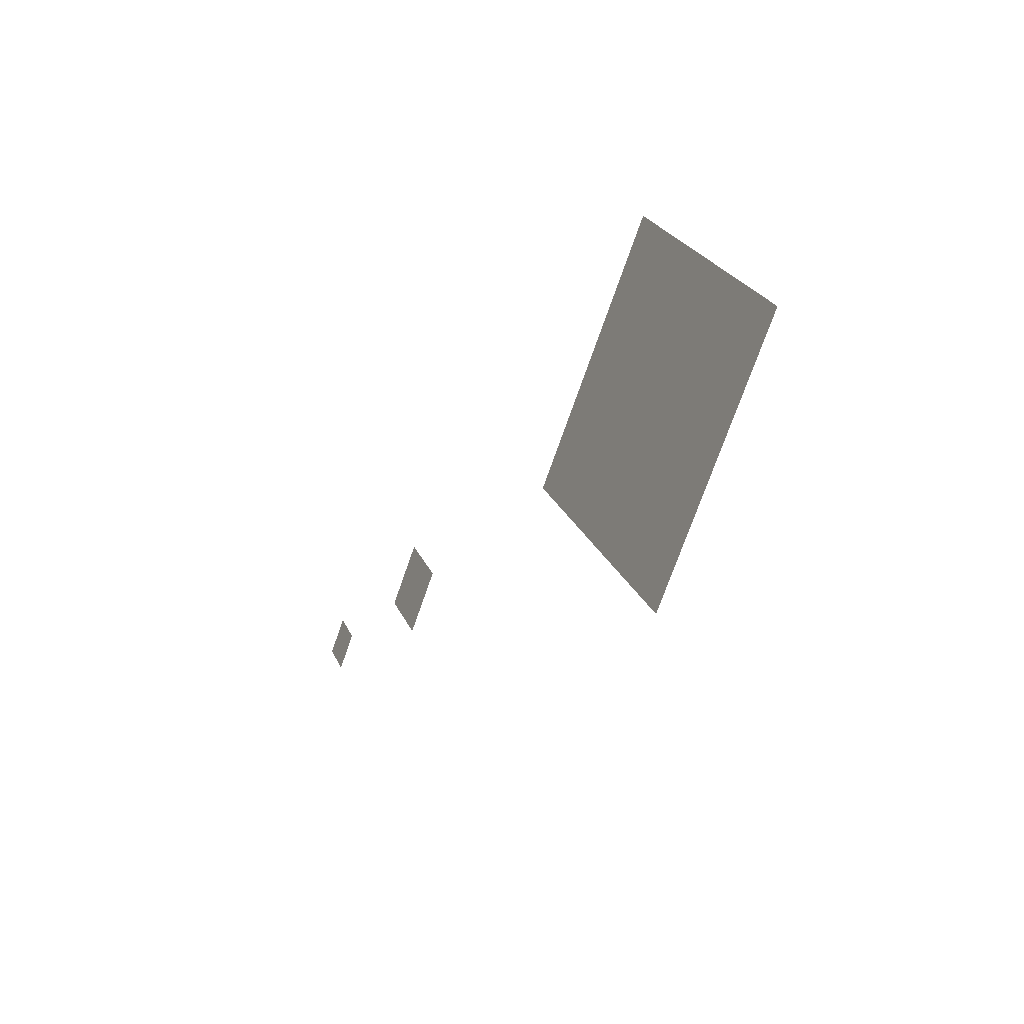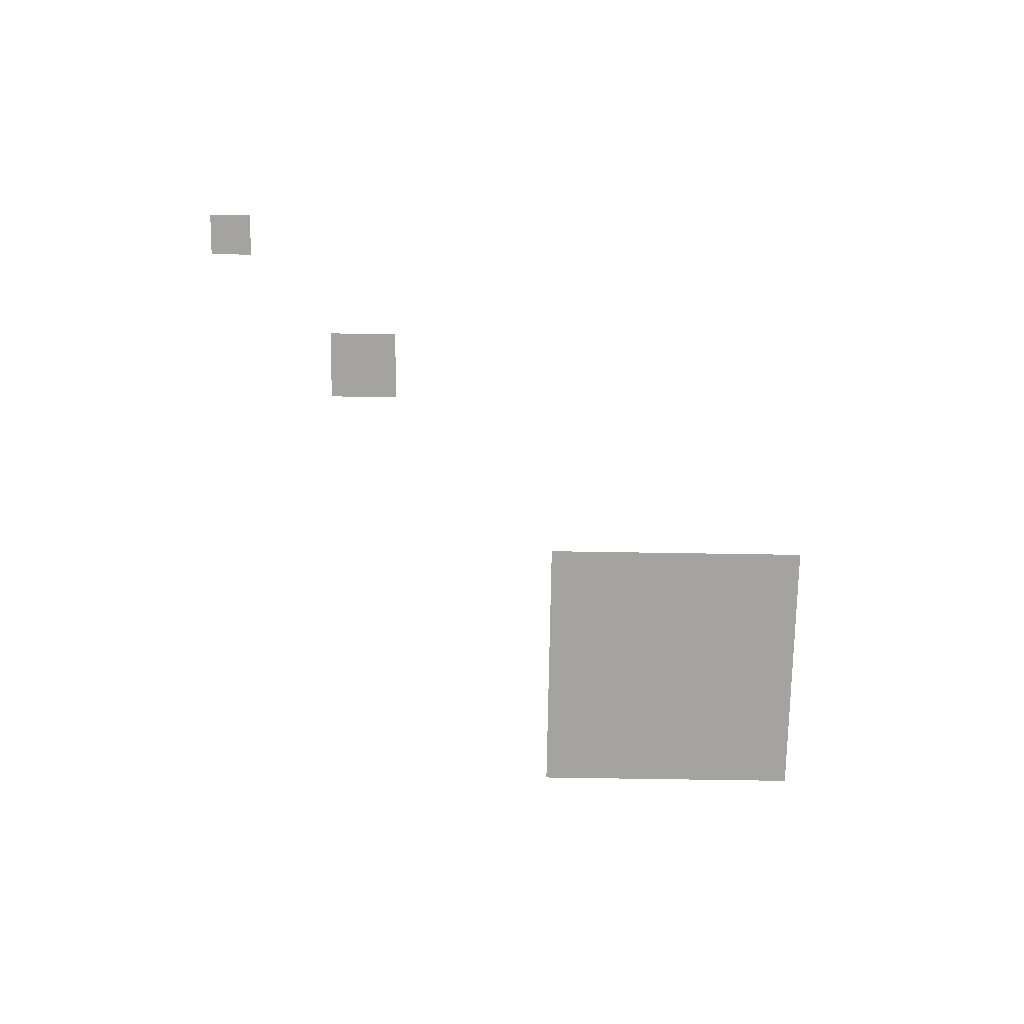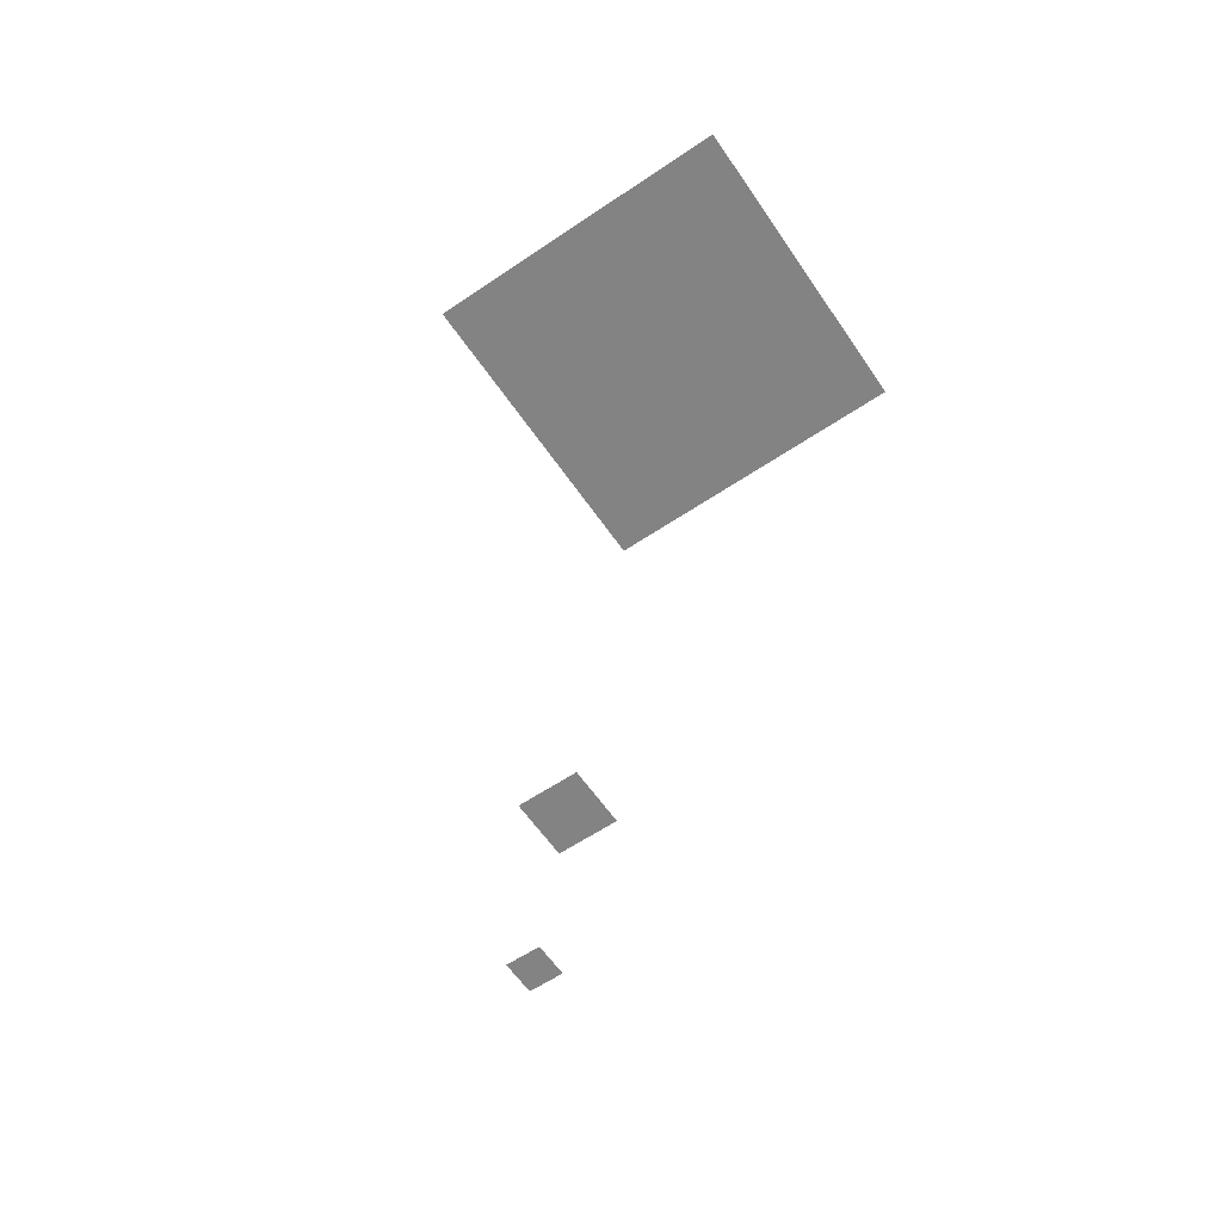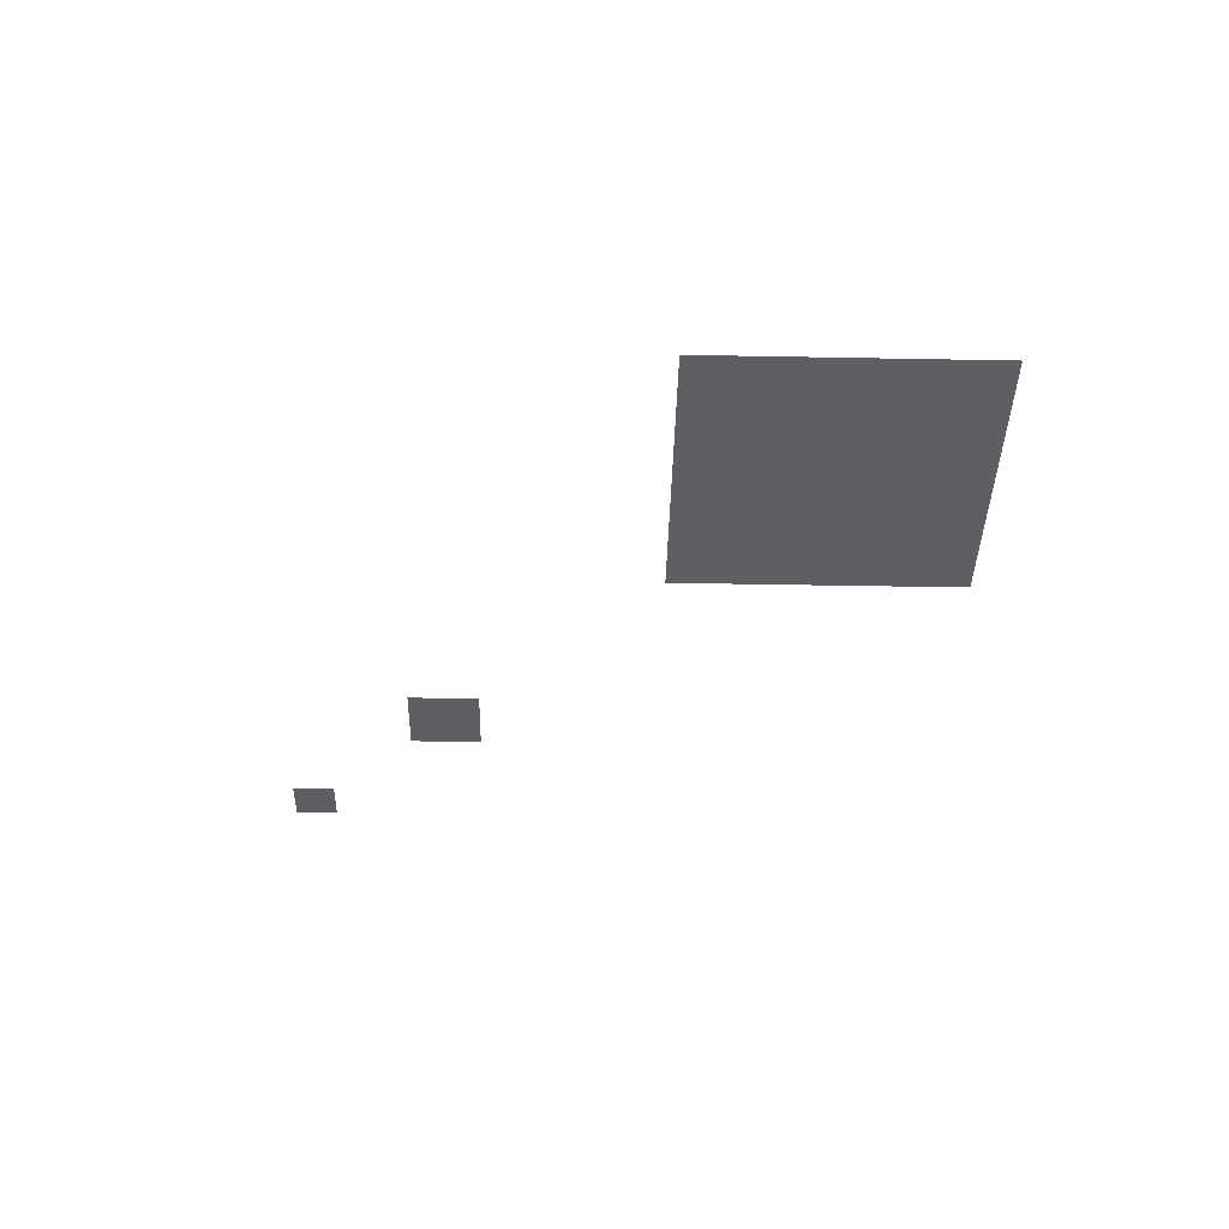
<metadata>
{"format":"obj","ext":"obj","renderer":"f3d","projection":"perspective","resolution":1024,"background":"white","views":[{"elev":-24.0,"azim":-117.7,"up":"+Y"},{"elev":-72.8,"azim":134.1,"up":"+Z"},{"elev":-61.2,"azim":-100.6,"up":"+Z"},{"elev":-40.6,"azim":-136.3,"up":"+Z"}]}
</metadata>
<code>
v 0 0 0
v 2 0 0
v 0 2 0
v -2 0 0
v 0 -2 0
v 5 0 0
v 5.5 0 0
v 5 0.5 0
v 4.5 0 0
v 5 -0.5 0
v 7 0 0
v 7.3 0 0
v 7 0.3 0
v 6.7 0 0
v 7 -0.3 0
f 1 2 3
f 1 3 4
f 1 4 5
f 1 5 2
f 6 7 8
f 6 8 9
f 6 9 10
f 6 10 7
f 11 12 13
f 11 13 14
f 11 14 15
f 11 15 12

</code>
